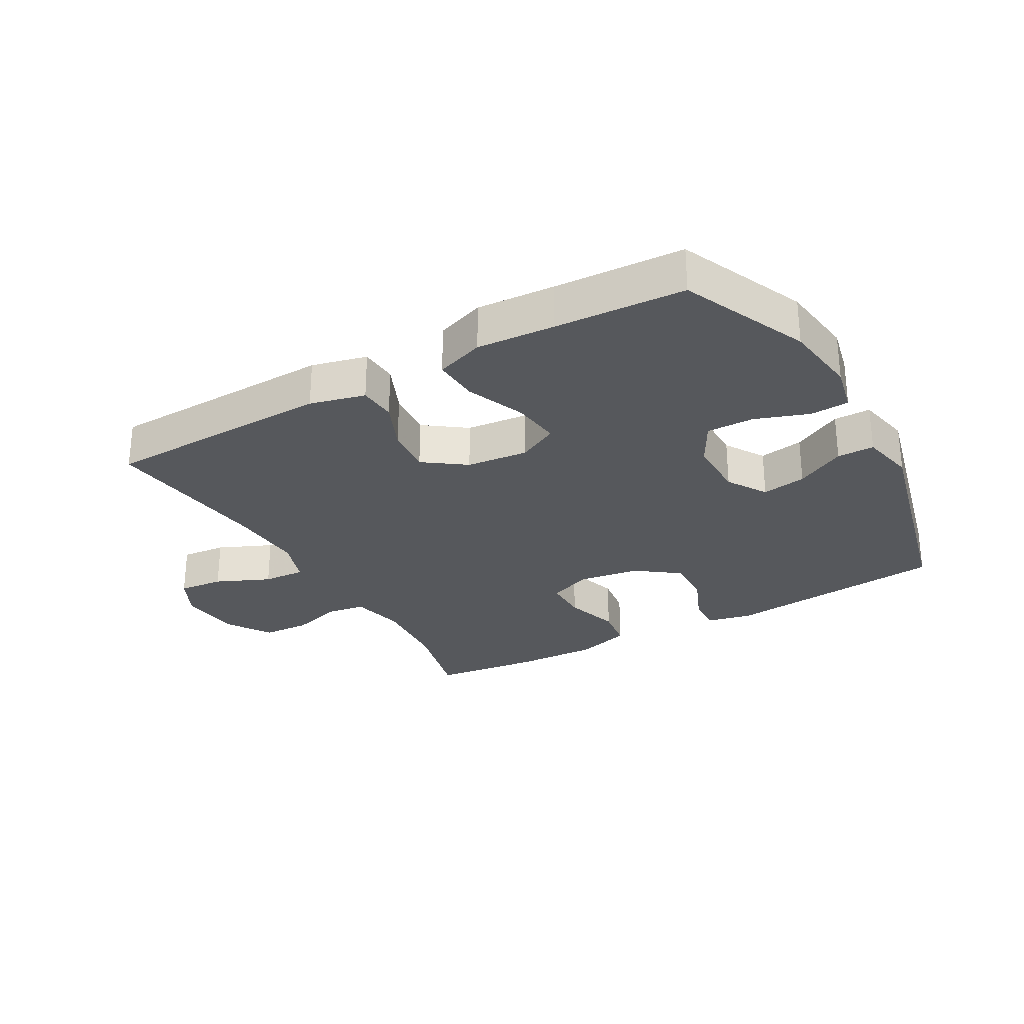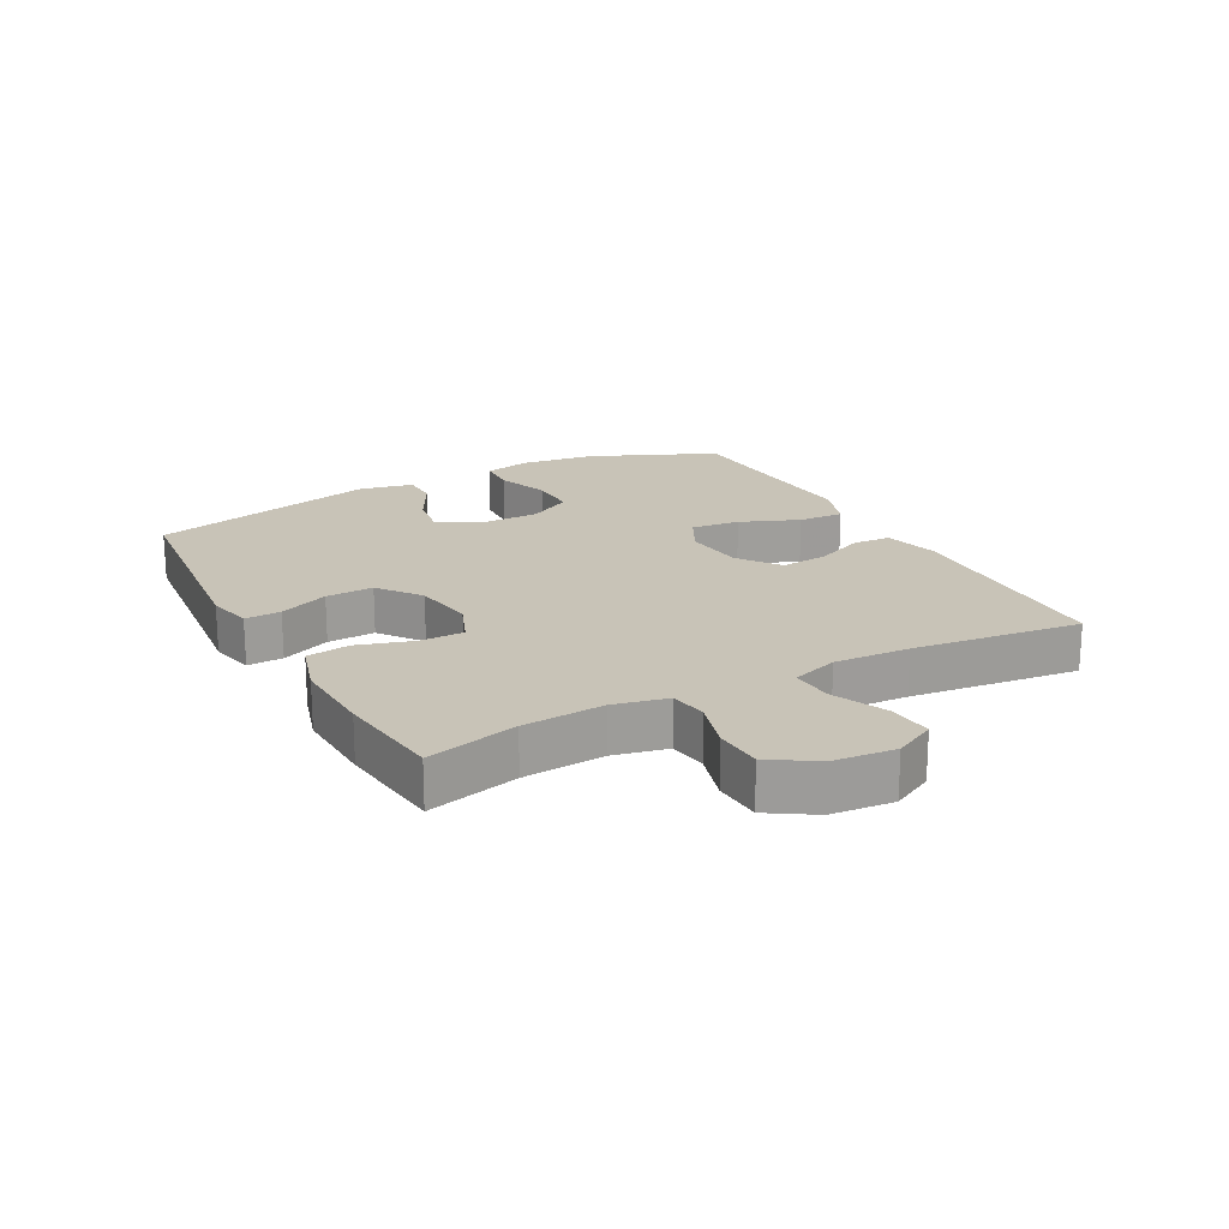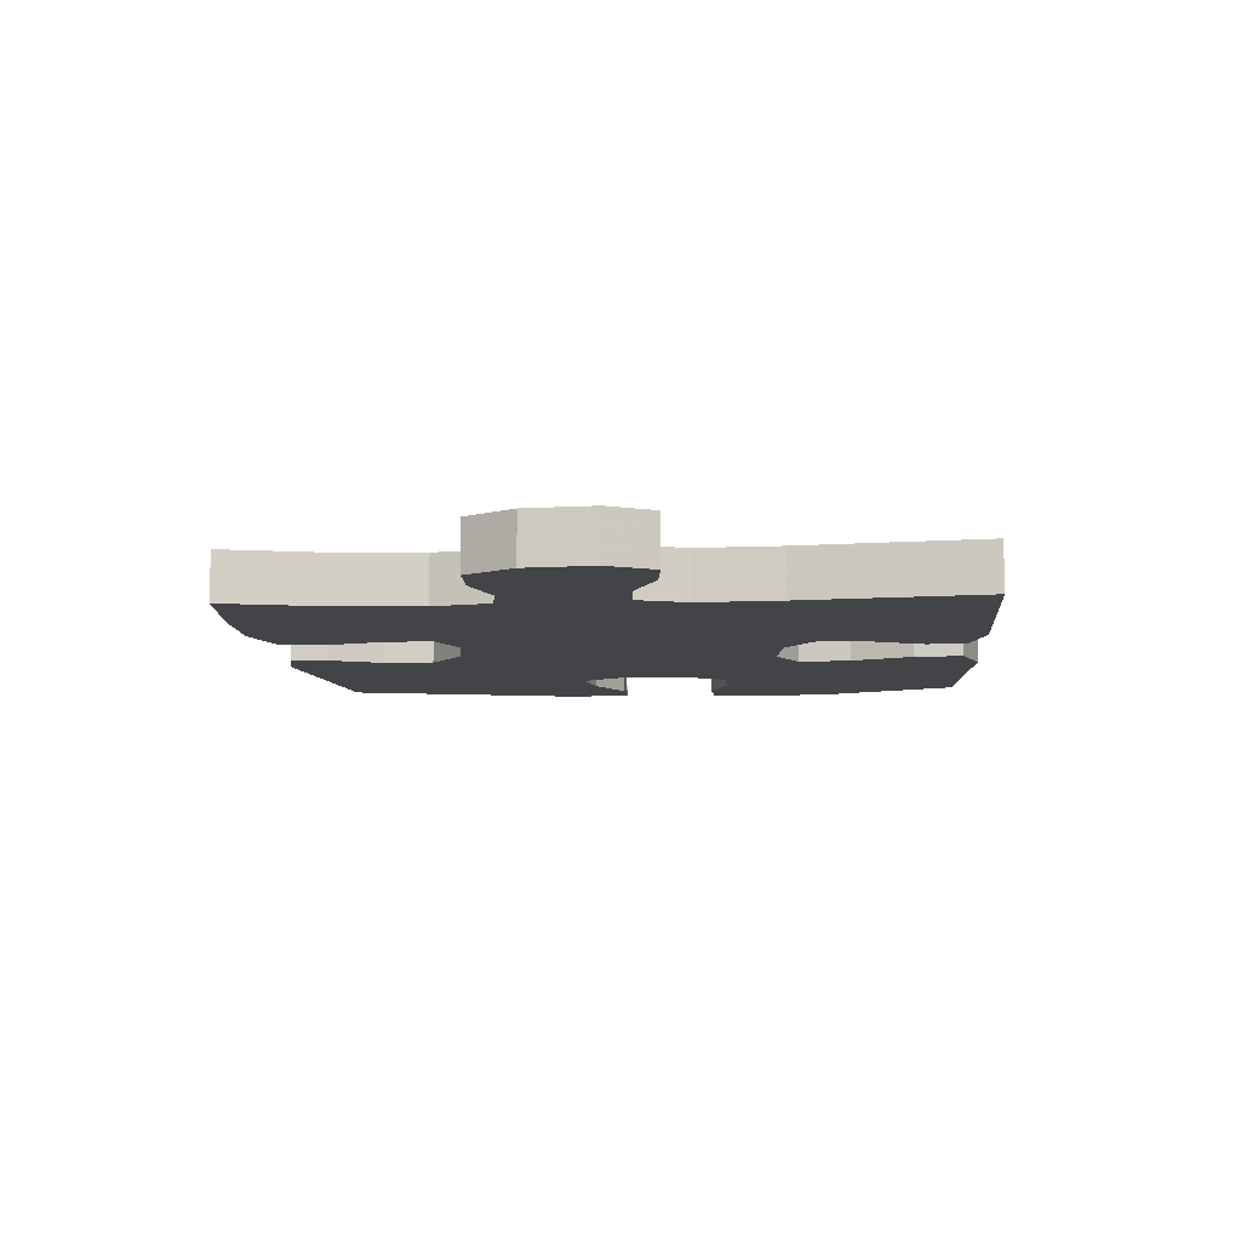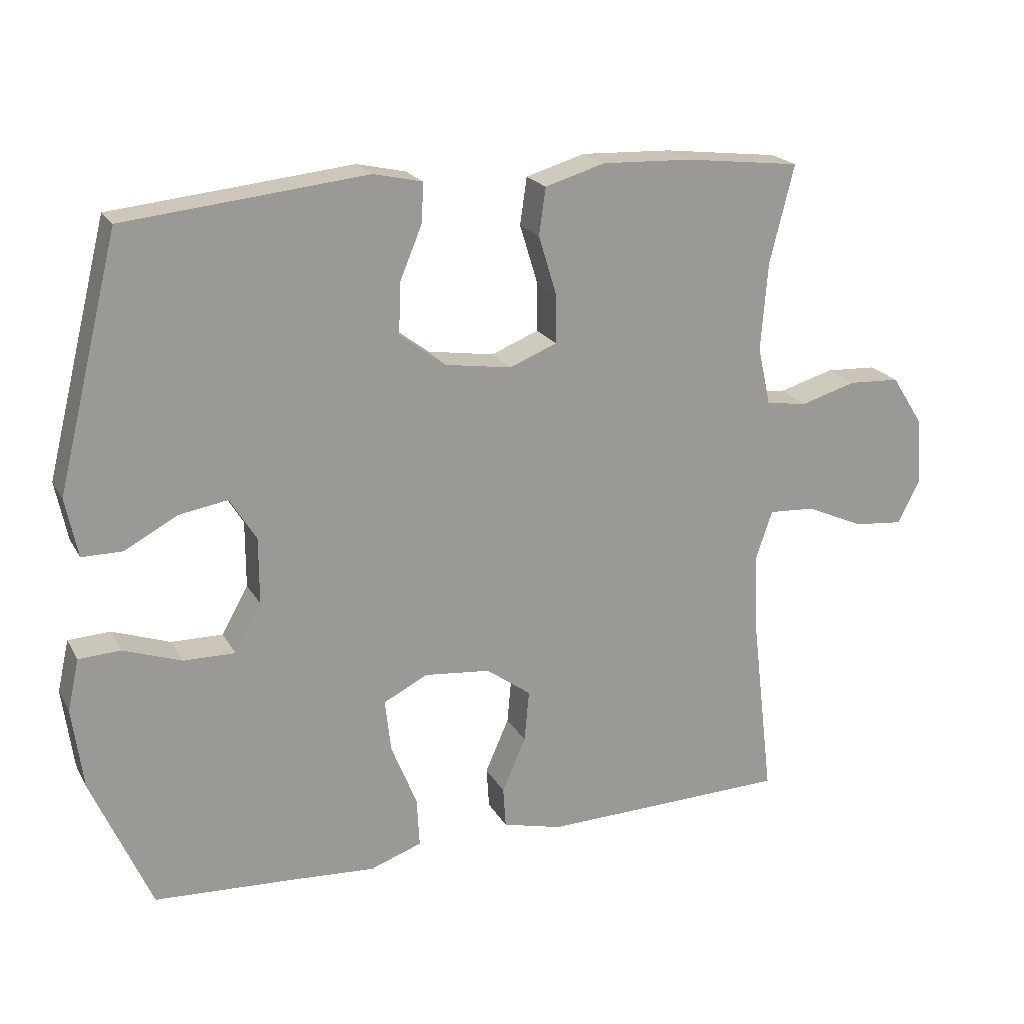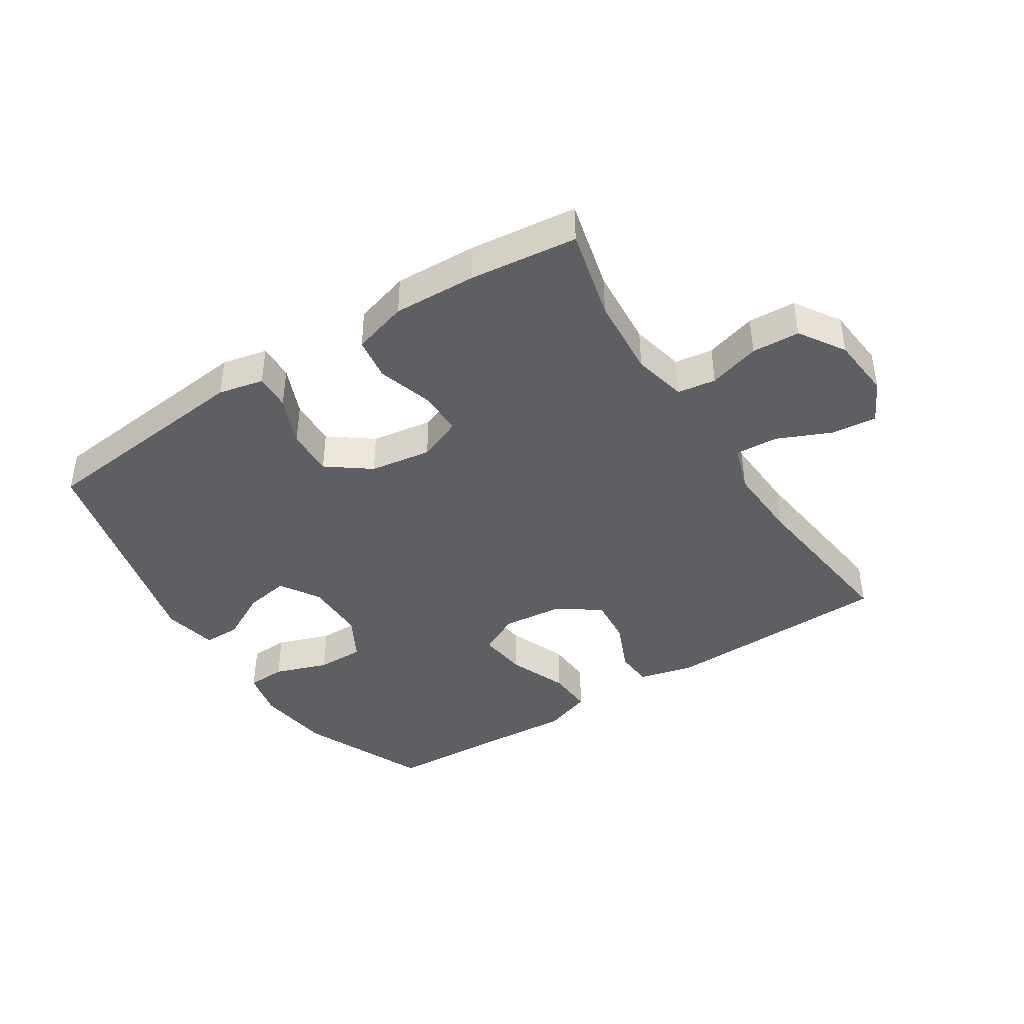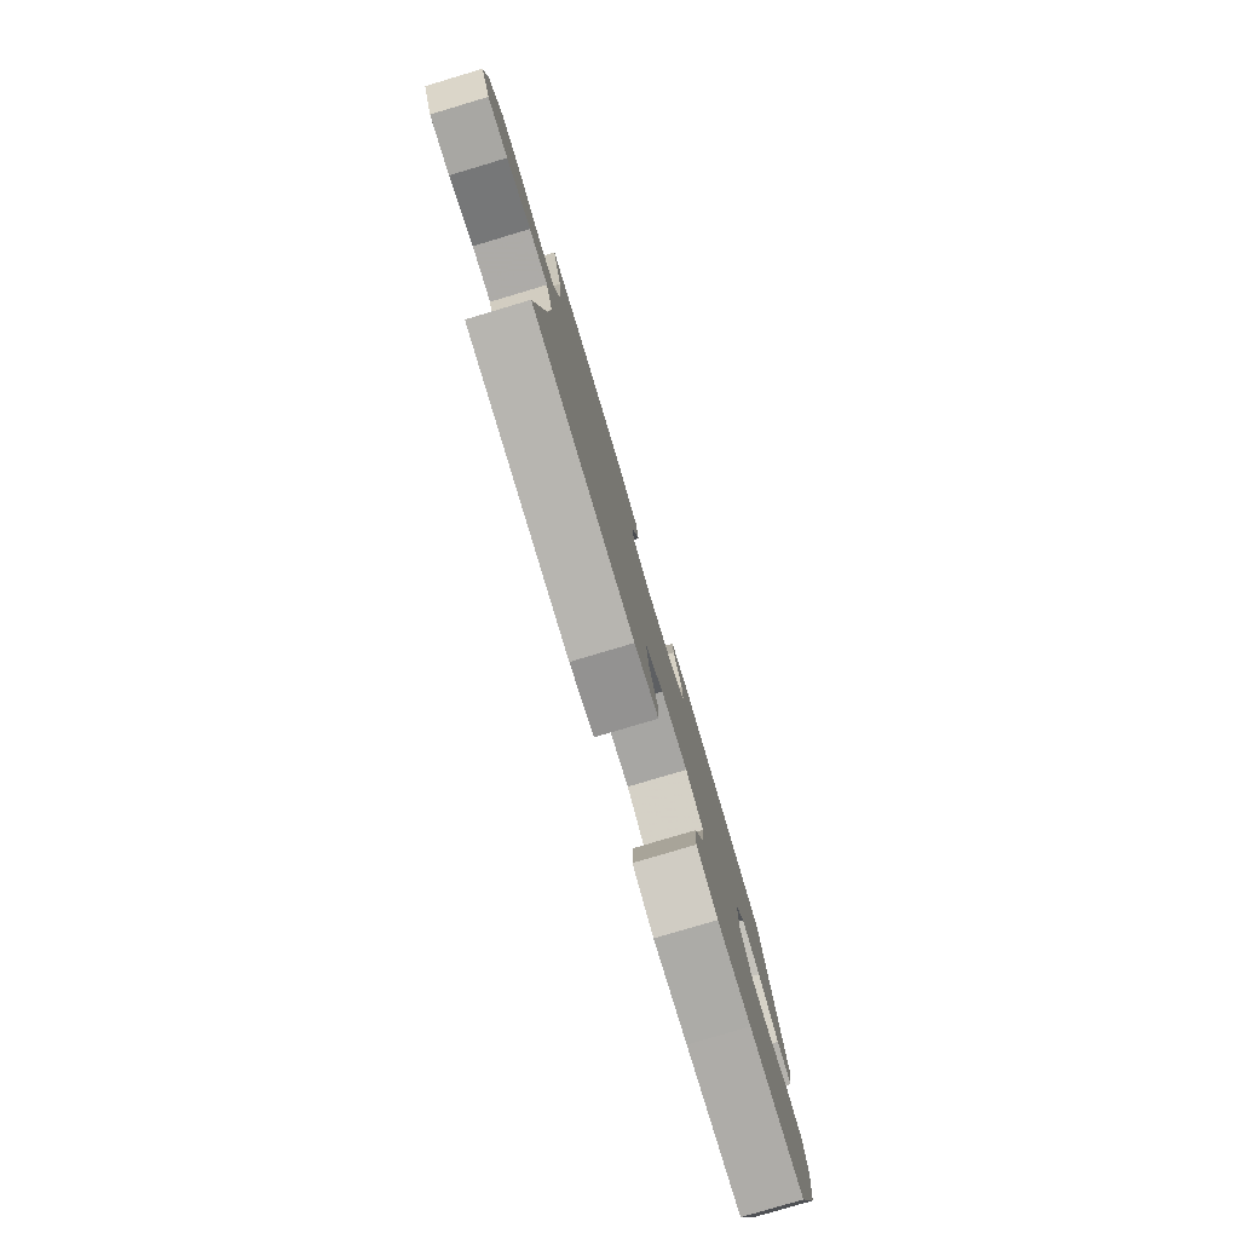
<metadata>
{"format":"obj","ext":"obj","renderer":"f3d","projection":"perspective","resolution":1024,"background":"white","views":[{"elev":-28.1,"azim":-150.4,"up":"+Y"},{"elev":19.6,"azim":61.7,"up":"+Y"},{"elev":-8.3,"azim":94.3,"up":"+Y"},{"elev":20.6,"azim":-21.9,"up":"+Z"},{"elev":-41.8,"azim":32.8,"up":"+Y"},{"elev":-79.6,"azim":106.6,"up":"+Z"}]}
</metadata>
<code>
v 0.5 0.07 -0.5
v 0.135 0.07 -0.51
v 0.047 0.07 -0.488
v 0.043 0.07 -0.428
v 0.078 0.07 -0.348
v 0.085 0.07 -0.272
v 0.019 0.07 -0.224
v -0.079 0.07 -0.214
v -0.144 0.07 -0.247
v -0.135 0.07 -0.325
v -0.097 0.07 -0.419
v -0.093 0.07 -0.492
v -0.17 0.07 -0.519
v -0.294 0.07 -0.511
v -0.5 0.07 -0.5
v -0.588 0.07 -0.299
v -0.604 0.07 -0.179
v -0.587 0.07 -0.103
v -0.525 0.07 -0.1
v -0.44 0.07 -0.13
v -0.364 0.07 -0.131
v -0.325 0.07 -0.061
v -0.325 0.07 0.037
v -0.364 0.07 0.1
v -0.435 0.07 0.088
v -0.514 0.07 0.046
v -0.573 0.07 0.046
v -0.591 0.07 0.133
v -0.5 0.07 0.5
v -0.259 0.07 0.525
v -0.145 0.07 0.537
v -0.073 0.07 0.521
v -0.075 0.07 0.464
v -0.108 0.07 0.385
v -0.111 0.07 0.309
v -0.043 0.07 0.258
v 0.055 0.07 0.243
v 0.125 0.07 0.271
v 0.125 0.07 0.342
v 0.098 0.07 0.43
v 0.108 0.07 0.499
v 0.196 0.07 0.525
v 0.329 0.07 0.52
v 0.5 0.07 0.5
v 0.464 0.07 0.355
v 0.454 0.07 0.226
v 0.473 0.07 0.14
v 0.534 0.07 0.131
v 0.616 0.07 0.155
v 0.692 0.07 0.151
v 0.738 0.07 0.079
v 0.747 0.07 -0.02
v 0.713 0.07 -0.086
v 0.641 0.07 -0.079
v 0.555 0.07 -0.041
v 0.487 0.07 -0.037
v 0.462 0.07 -0.111
v 0.468 0.07 -0.231
v 0.5 0 -0.5
v 0.135 0 -0.51
v 0.047 0 -0.488
v 0.043 0 -0.428
v 0.078 0 -0.348
v 0.085 0 -0.272
v 0.019 0 -0.224
v -0.079 0 -0.214
v -0.144 0 -0.247
v -0.135 0 -0.325
v -0.097 0 -0.419
v -0.093 0 -0.492
v -0.17 0 -0.519
v -0.294 0 -0.511
v -0.5 0 -0.5
v -0.588 0 -0.299
v -0.604 0 -0.179
v -0.587 0 -0.103
v -0.525 0 -0.1
v -0.44 0 -0.13
v -0.364 0 -0.131
v -0.325 0 -0.061
v -0.325 0 0.037
v -0.364 0 0.1
v -0.435 0 0.088
v -0.514 0 0.046
v -0.573 0 0.046
v -0.591 0 0.133
v -0.5 0 0.5
v -0.259 0 0.525
v -0.145 0 0.537
v -0.073 0 0.521
v -0.075 0 0.464
v -0.108 0 0.385
v -0.111 0 0.309
v -0.043 0 0.258
v 0.055 0 0.243
v 0.125 0 0.271
v 0.125 0 0.342
v 0.098 0 0.43
v 0.108 0 0.499
v 0.196 0 0.525
v 0.329 0 0.52
v 0.5 0 0.5
v 0.464 0 0.355
v 0.454 0 0.226
v 0.473 0 0.14
v 0.534 0 0.131
v 0.616 0 0.155
v 0.692 0 0.151
v 0.738 0 0.079
v 0.747 0 -0.02
v 0.713 0 -0.086
v 0.641 0 -0.079
v 0.555 0 -0.041
v 0.487 0 -0.037
v 0.462 0 -0.111
v 0.468 0 -0.231
f 53 54 55
f 52 53 55
f 51 52 55
f 50 51 55
f 49 50 55
f 48 49 55
f 47 48 55 56
f 46 47 56 57
f 43 44 45
f 42 43 45
f 41 42 45
f 40 41 45
f 39 40 45
f 38 39 45 46
f 37 38 46 57
f 32 33 34
f 31 32 34
f 30 31 34
f 30 34 35
f 29 30 35
f 28 29 35
f 27 28 35
f 26 27 35
f 25 26 35
f 24 25 35 36
f 18 19 20
f 17 18 20
f 16 17 20
f 15 16 20
f 14 15 20
f 14 20 21
f 13 14 21
f 12 13 21
f 11 12 21
f 10 11 21
f 9 10 21 22
f 3 4 5
f 2 3 5
f 1 2 5
f 58 1 5
f 58 5 6
f 58 6 7
f 57 58 7
f 37 57 7
f 36 37 7
f 24 36 7
f 23 24 7
f 8 9 22 23
f 7 8 23
f 113 112 111
f 113 111 110
f 113 110 109
f 113 109 108
f 113 108 107
f 113 107 106
f 114 113 106 105
f 115 114 105 104
f 103 102 101
f 103 101 100
f 103 100 99
f 103 99 98
f 103 98 97
f 104 103 97 96
f 115 104 96 95
f 92 91 90
f 92 90 89
f 92 89 88
f 93 92 88
f 93 88 87
f 93 87 86
f 93 86 85
f 93 85 84
f 93 84 83
f 94 93 83 82
f 78 77 76
f 78 76 75
f 78 75 74
f 78 74 73
f 78 73 72
f 79 78 72
f 79 72 71
f 79 71 70
f 79 70 69
f 79 69 68
f 80 79 68 67
f 63 62 61
f 63 61 60
f 63 60 59
f 63 59 116
f 64 63 116
f 65 64 116
f 65 116 115
f 65 115 95
f 65 95 94
f 65 94 82
f 65 82 81
f 81 80 67 66
f 81 66 65
f 1 59 60 2
f 2 60 61 3
f 3 61 62 4
f 4 62 63 5
f 5 63 64 6
f 6 64 65 7
f 7 65 66 8
f 8 66 67 9
f 9 67 68 10
f 10 68 69 11
f 11 69 70 12
f 12 70 71 13
f 13 71 72 14
f 14 72 73 15
f 15 73 74 16
f 16 74 75 17
f 17 75 76 18
f 18 76 77 19
f 19 77 78 20
f 20 78 79 21
f 21 79 80 22
f 22 80 81 23
f 23 81 82 24
f 24 82 83 25
f 25 83 84 26
f 26 84 85 27
f 27 85 86 28
f 28 86 87 29
f 29 87 88 30
f 30 88 89 31
f 31 89 90 32
f 32 90 91 33
f 33 91 92 34
f 34 92 93 35
f 35 93 94 36
f 36 94 95 37
f 37 95 96 38
f 38 96 97 39
f 39 97 98 40
f 40 98 99 41
f 41 99 100 42
f 42 100 101 43
f 43 101 102 44
f 44 102 103 45
f 45 103 104 46
f 46 104 105 47
f 47 105 106 48
f 48 106 107 49
f 49 107 108 50
f 50 108 109 51
f 51 109 110 52
f 52 110 111 53
f 53 111 112 54
f 54 112 113 55
f 55 113 114 56
f 56 114 115 57
f 57 115 116 58
f 58 116 59 1

</code>
